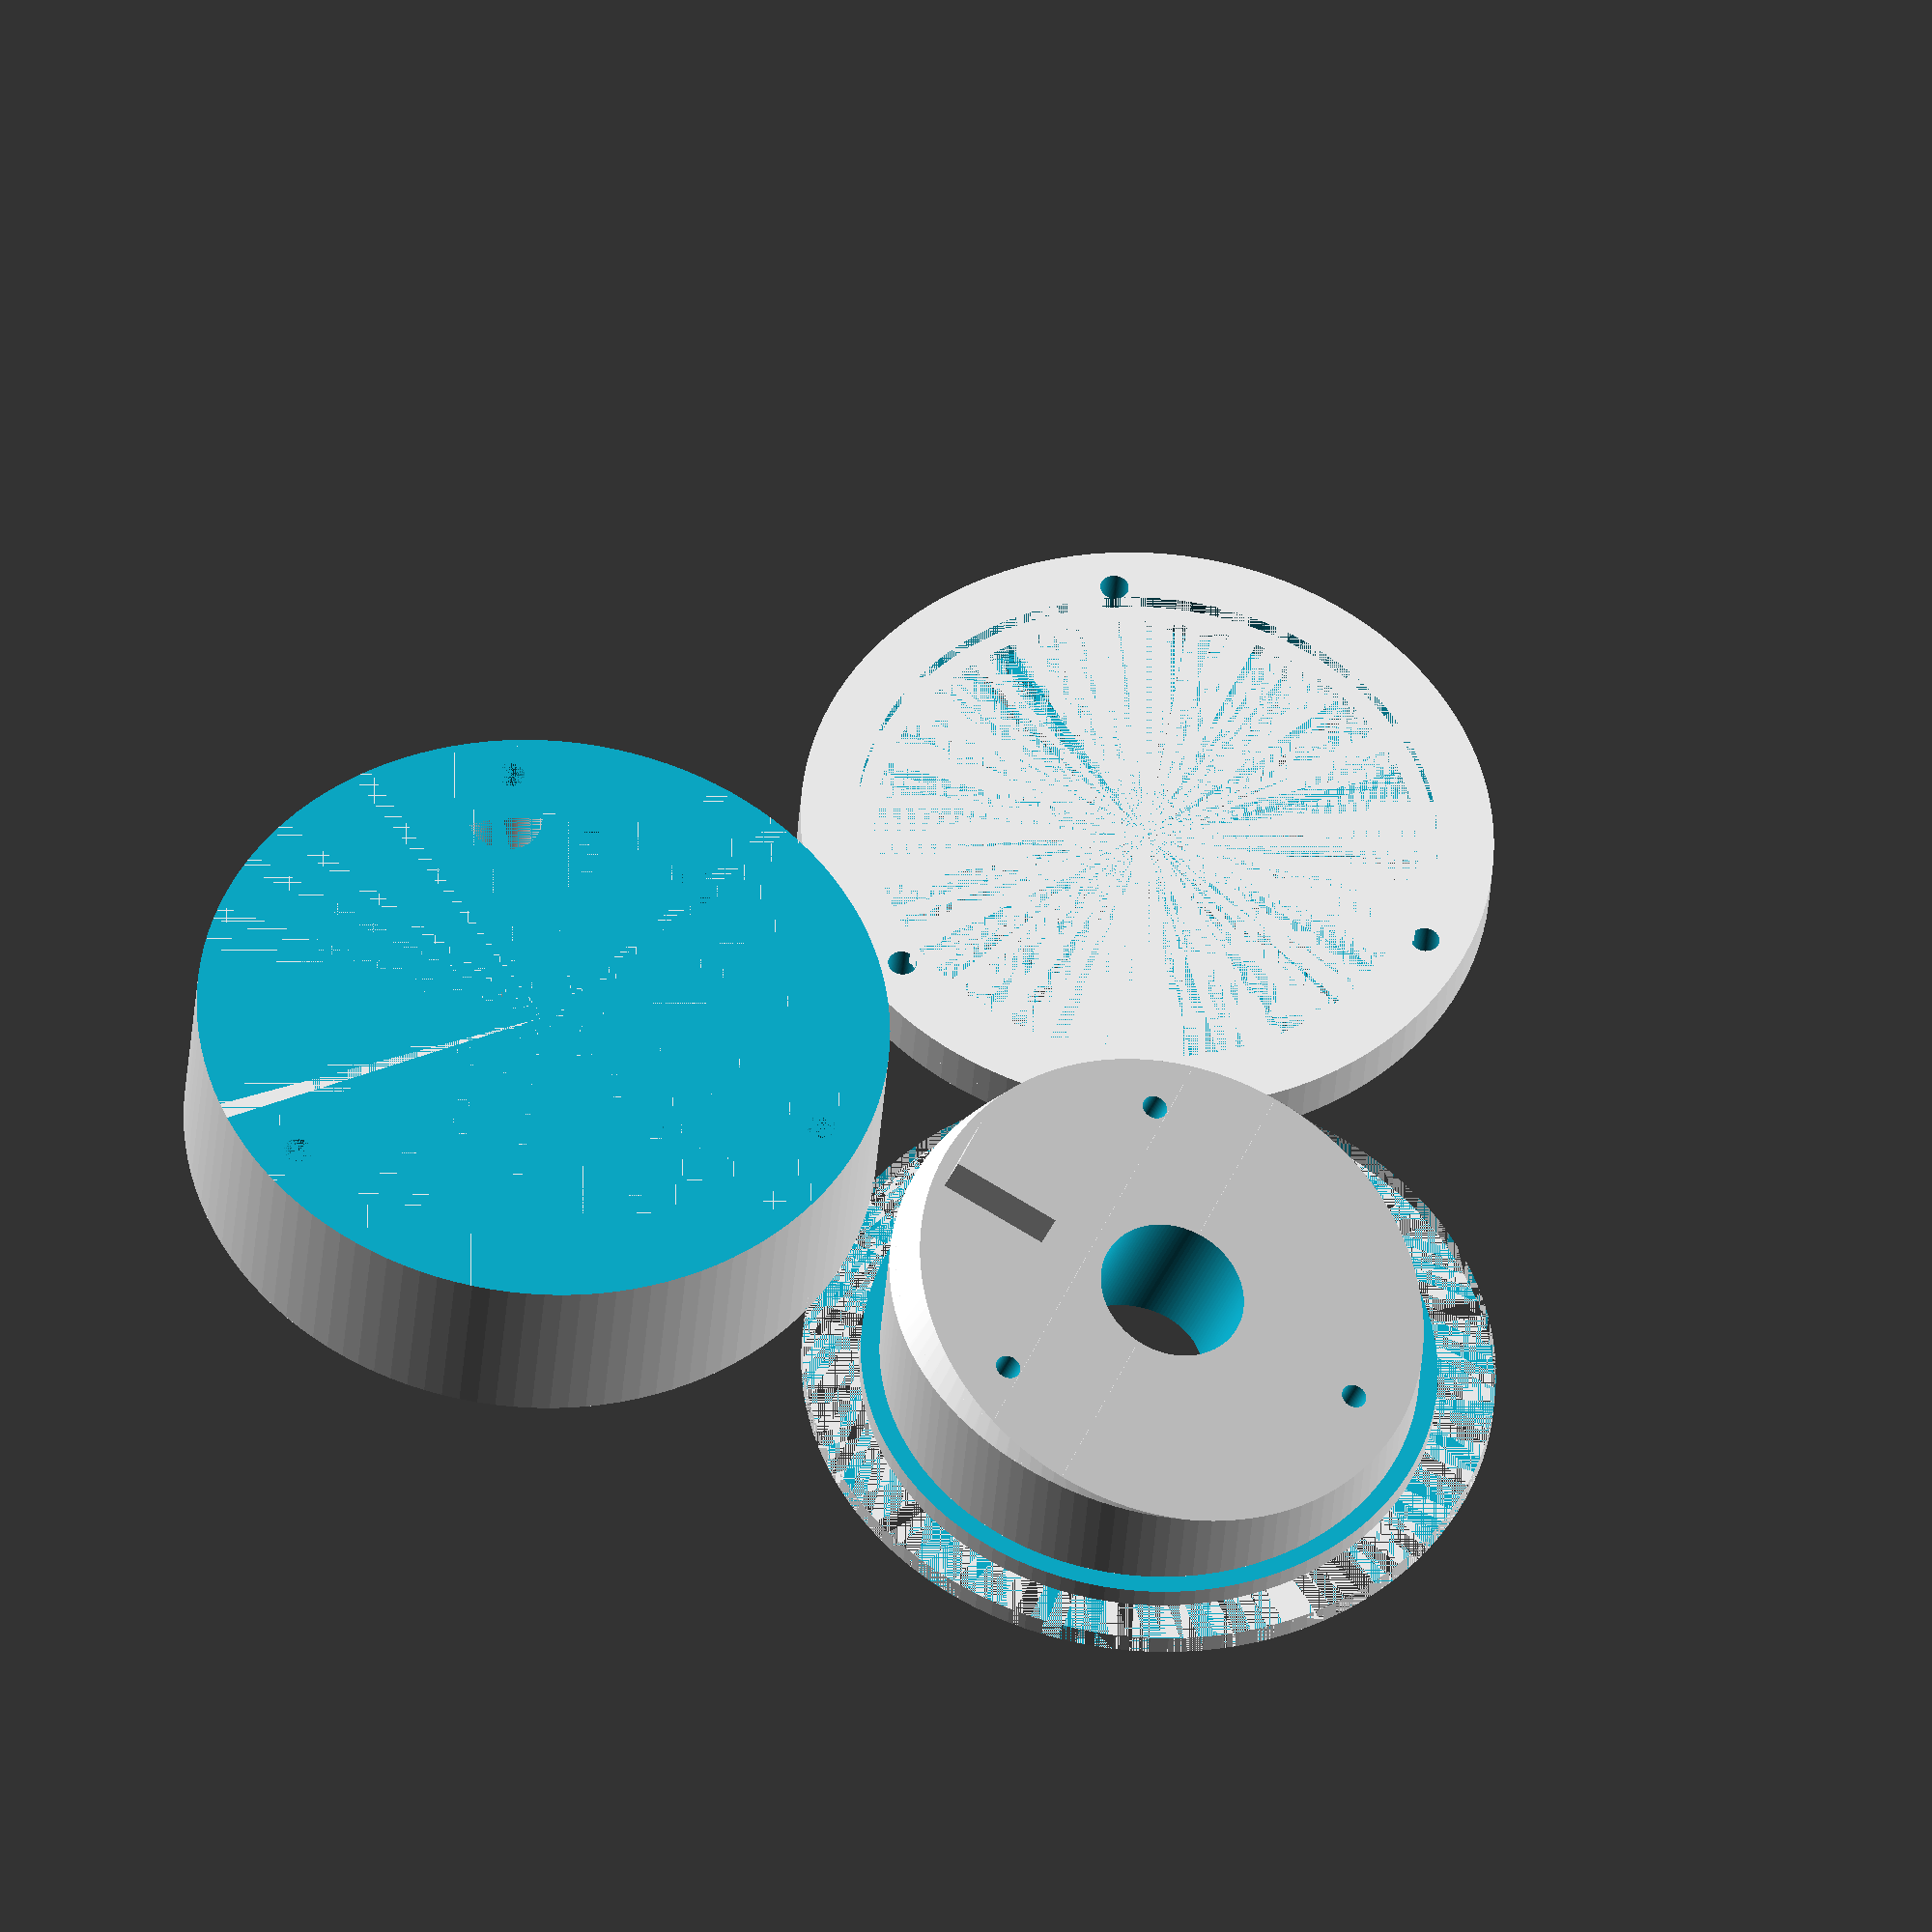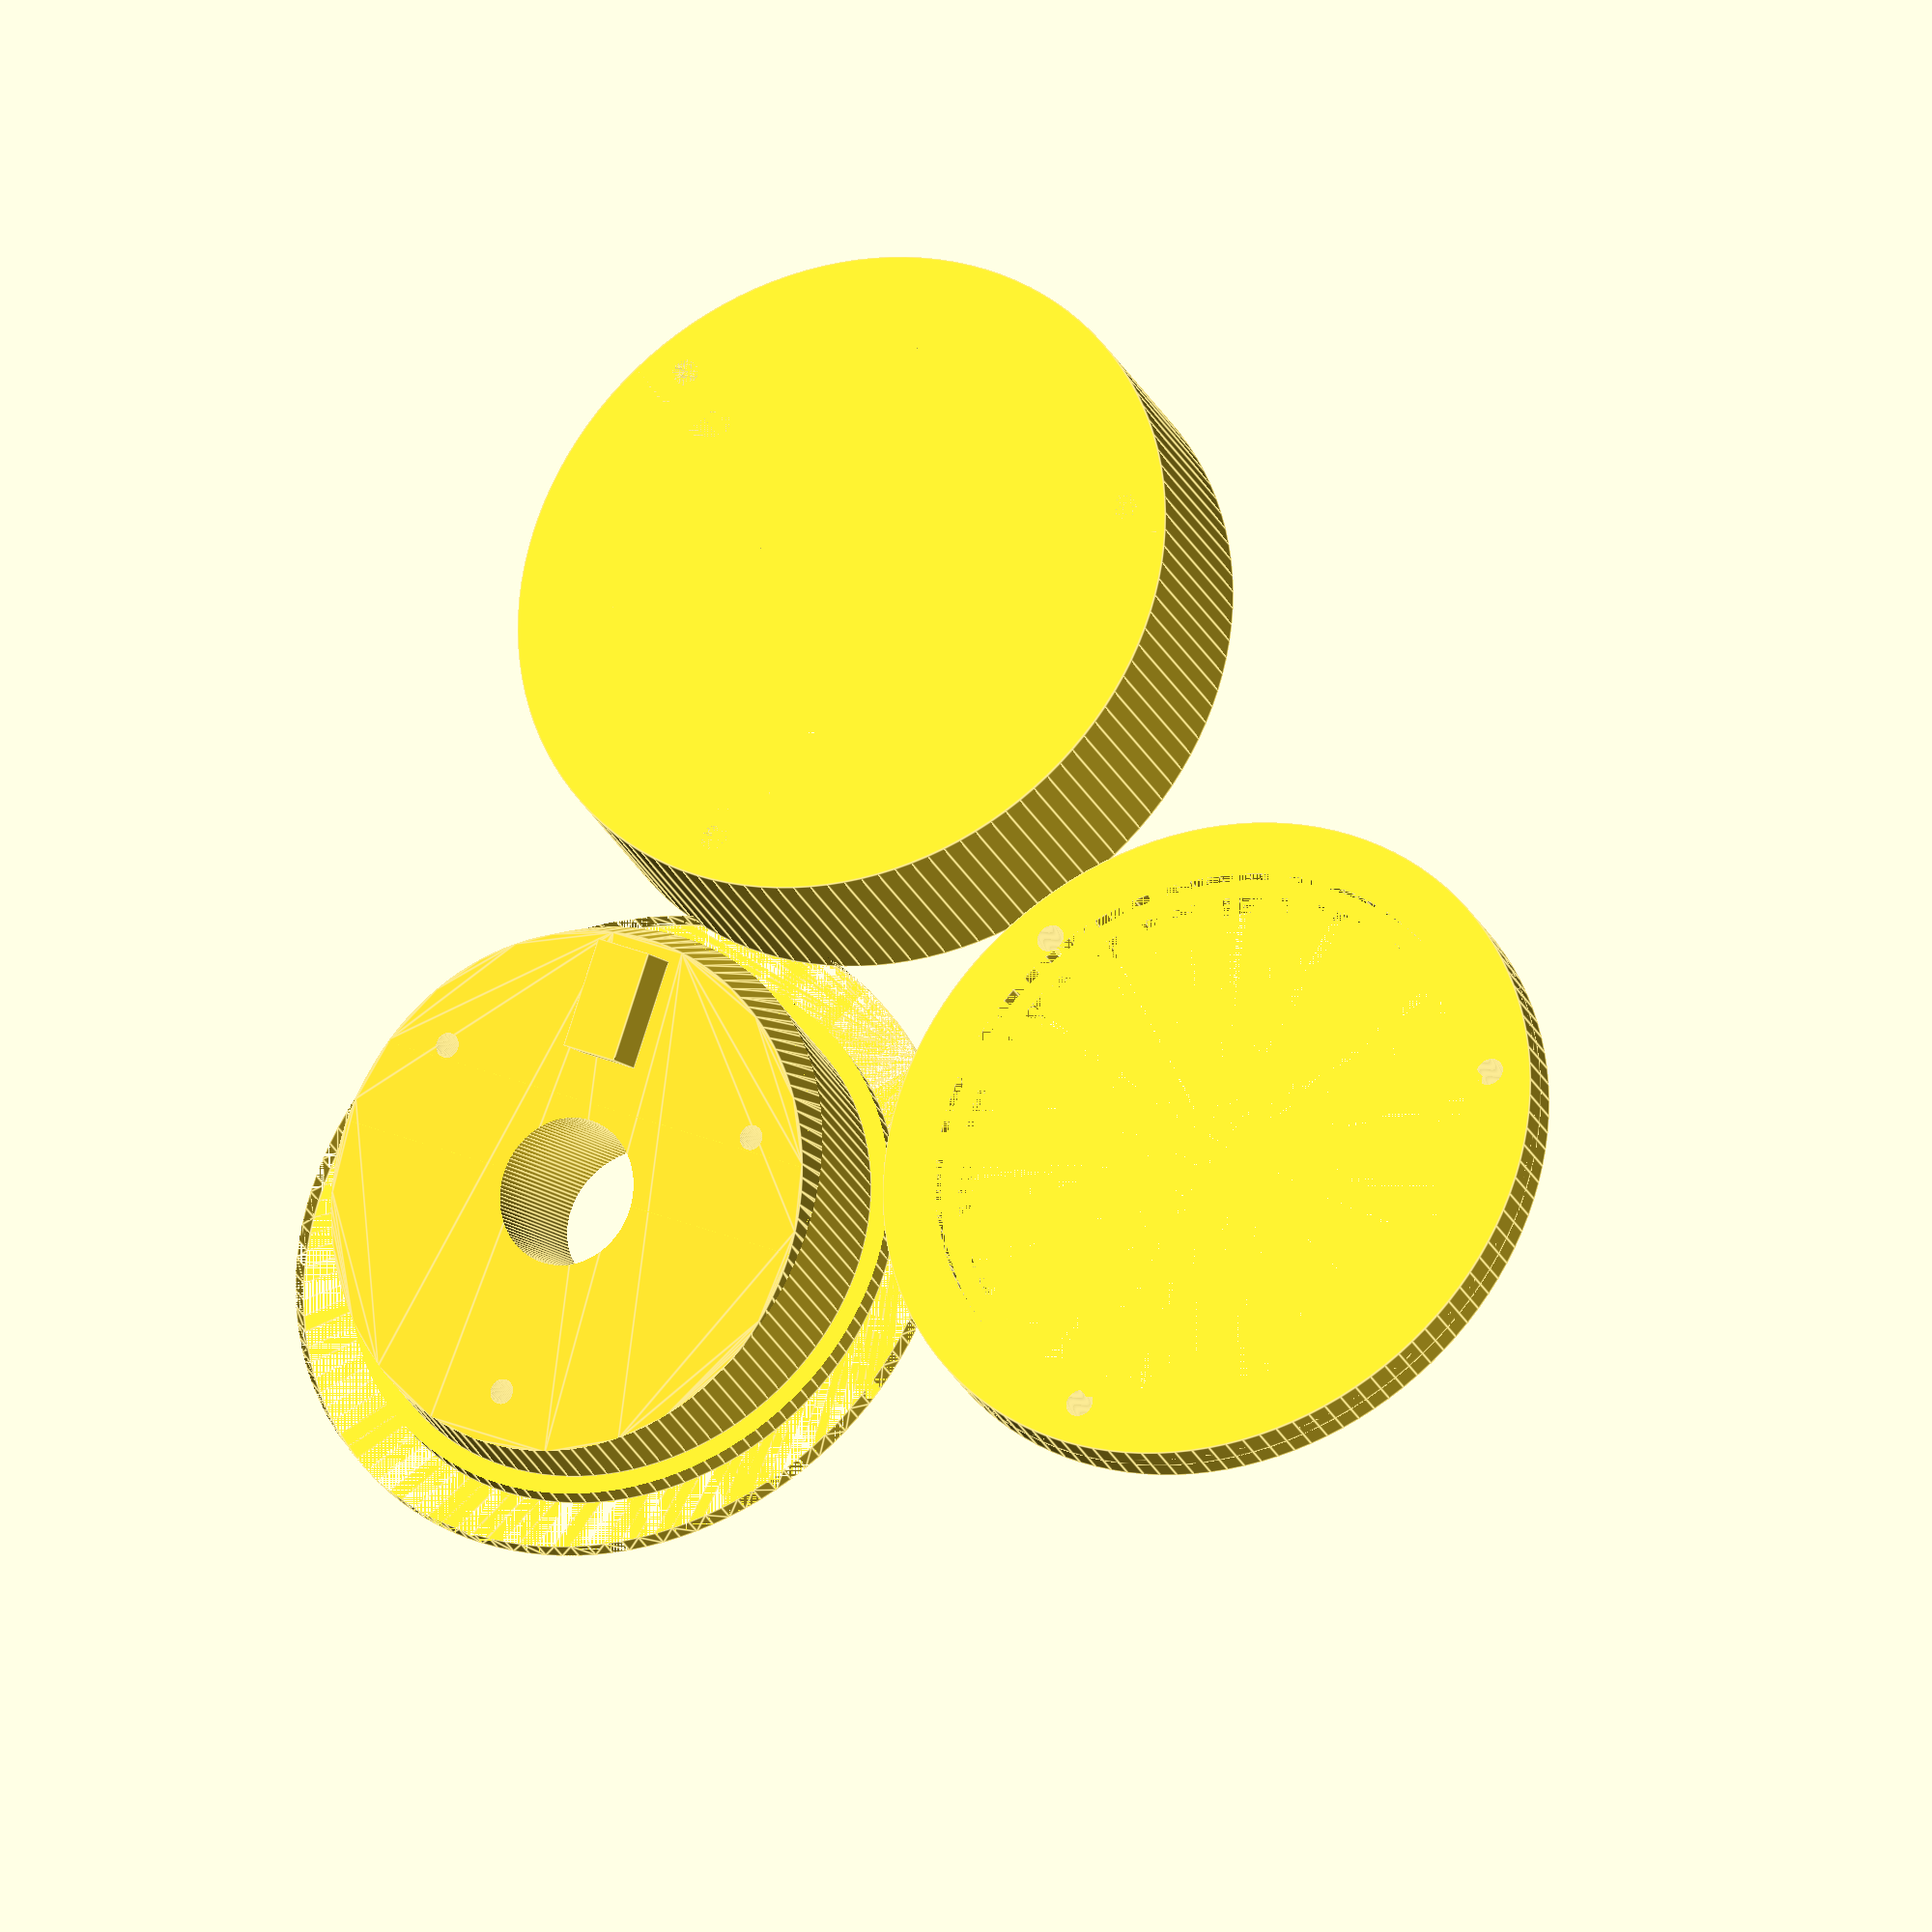
<openscad>
$fn=120;

lochabstand=81;
fussdm=92+.5;
fussh=10;

schraubendm=3.8;
schraubenl=25;

staerke=3;
boden=3;

camdm=70+.5;
camh=8;
camsab=56;
camwinkel=15;

module sub() {
translate([0,0,schraubenl]) cylinder(d=fussdm,h=fussh);
for(i=[0:2]) rotate([0,0,i*120]) {
    translate([lochabstand/2,0,0]) cylinder(d=schraubendm,h=schraubenl);
    translate([(fussdm-2*staerke-20)/2-5,0,0]) cylinder(d1=5,d2=10,h=5);
}
  translate([10,0,0]) cylinder(d=20,h=boden);
}

module add() {
    difference() {
        translate([0,0,0]) cylinder(d=fussdm,h=schraubenl);
        translate([0,0,boden]) cylinder(d=fussdm-2*staerke,h=schraubenl-boden-10);
        translate([0,0,schraubenl-10]) cylinder(d1=fussdm-2*staerke,d2=fussdm-2*staerke-20,h=10);
    }
    for(i=[0:2]) rotate([0,0,i*120]) translate([lochabstand/2,0,0]) {
        hull() {
            cylinder(d=schraubendm+2*staerke,h=schraubenl);
            translate([schraubendm/2+staerke-.1,-schraubendm/2-staerke,0]) cube([.1,schraubendm+2*staerke,schraubenl]);
        }
        translate([(fussdm-2*staerke-20)/2-5-lochabstand/2,0,0]) cylinder(d1=20,d2=15,h=5);

    }
}


module dose() {
difference() {
add();
sub();
}
}

module deckel() {
difference() {
hull() {
translate([0,0,schraubenl+sin(camwinkel)*camdm/2+staerke]) rotate([0,camwinkel,0]) cylinder(d=camdm,h=camh);
translate([0,0,schraubenl]) cylinder(d=fussdm,h=staerke);
}

translate([0,0,schraubenl+sin(camwinkel)*camdm/2+staerke]) rotate([0,camwinkel,0]) {
        for(i=[0:2]) rotate([0,0,i*120]) translate([camsab/2,0,-11+camh]) cylinder(d=3.4,h=11+1);
         translate([0,0,-20]) cylinder(d=20,h=camh+20+1);   
        }
translate([0,0,schraubenl+staerke]) difference() {
    cylinder(d=fussdm,h=20); 
    cylinder(d=lochabstand-5-4,h=20);
}
translate([0,0,schraubenl]) difference() {
    cylinder(d=fussdm,h=20); 
    cylinder(d=lochabstand-4,h=20);
}
}
translate([0,0,schraubenl+sin(camwinkel)*camdm/2+staerke]) rotate([0,camwinkel,0]) translate([-camdm/2+2,-4,camh]) cube([15,8,6]);
}

module ring() {
difference() { union() {
translate([0,0,schraubenl+staerke]) difference() {
    cylinder(d=fussdm,h=5); 
    cylinder(d=lochabstand-5-4+.5,h=5);
}
translate([0,0,schraubenl+1]) difference() {
    cylinder(d=fussdm,h=4); 
    cylinder(d=lochabstand-4+.5,h=4);
}
}
for(i=[0:2]) rotate([0,0,i*120]) {
    translate([lochabstand/2,0,0]) cylinder(d=schraubendm,h=schraubenl+50);
}
}
}


translate([90,0,-schraubenl]) deckel();
dose();
translate([55,78,schraubenl+1+5+1+1]) rotate([180,0,0]) ring();

</openscad>
<views>
elev=217.1 azim=203.8 roll=184.0 proj=o view=wireframe
elev=206.8 azim=296.6 roll=158.7 proj=o view=edges
</views>
